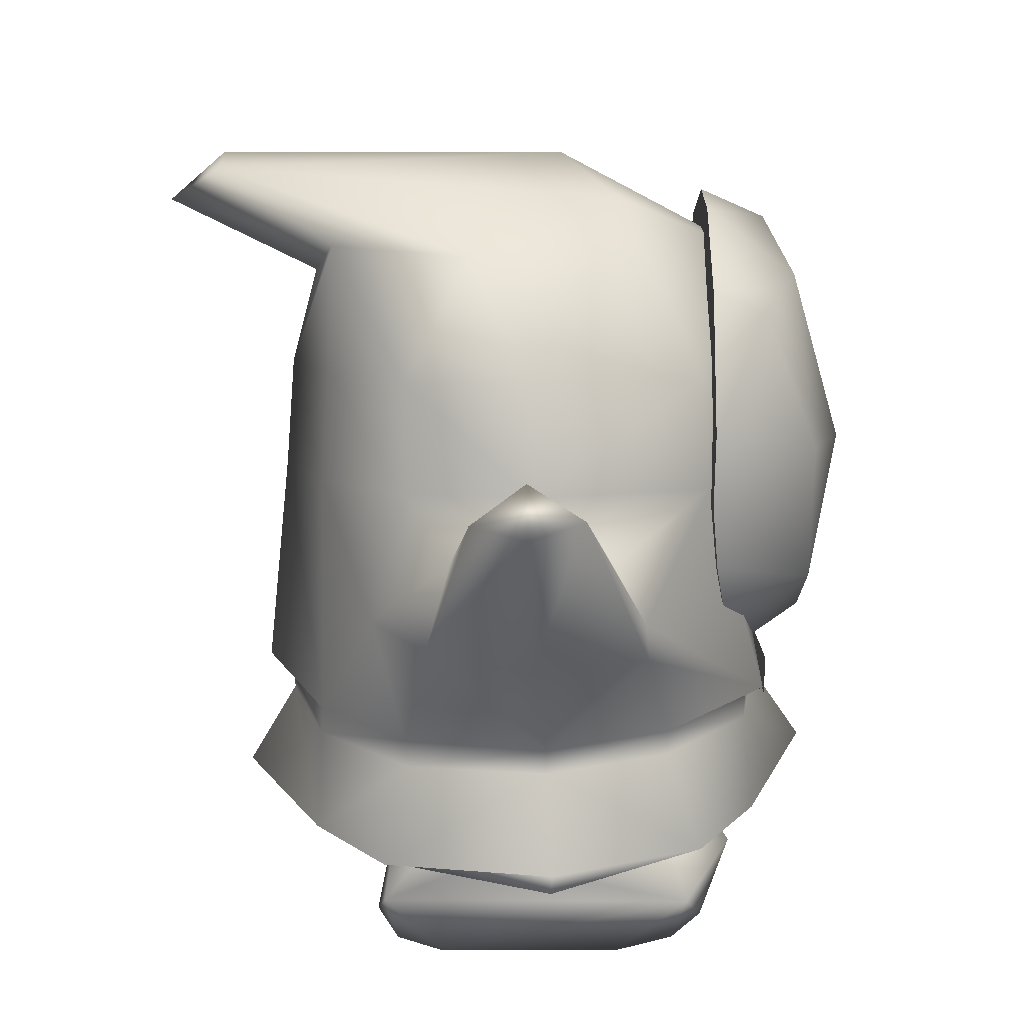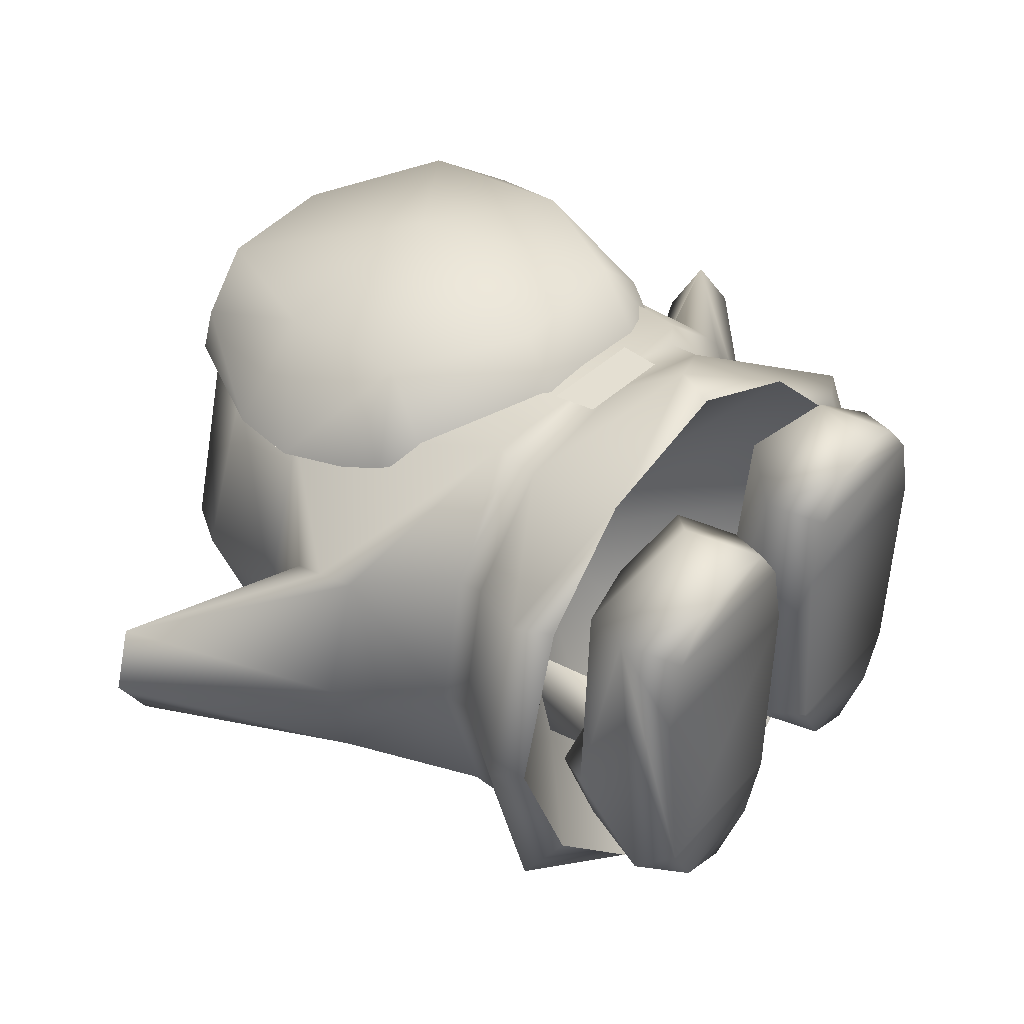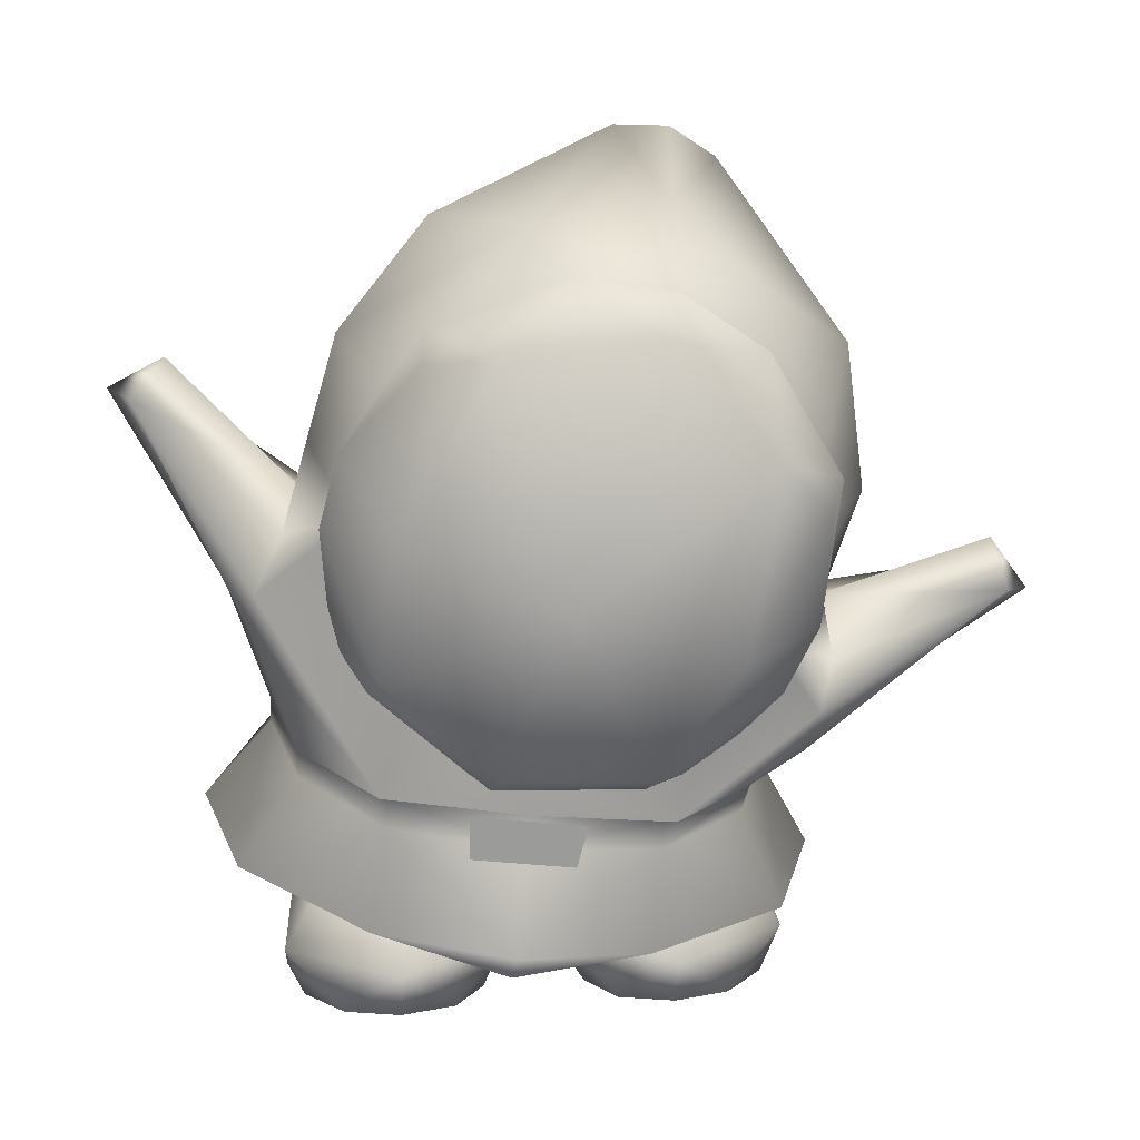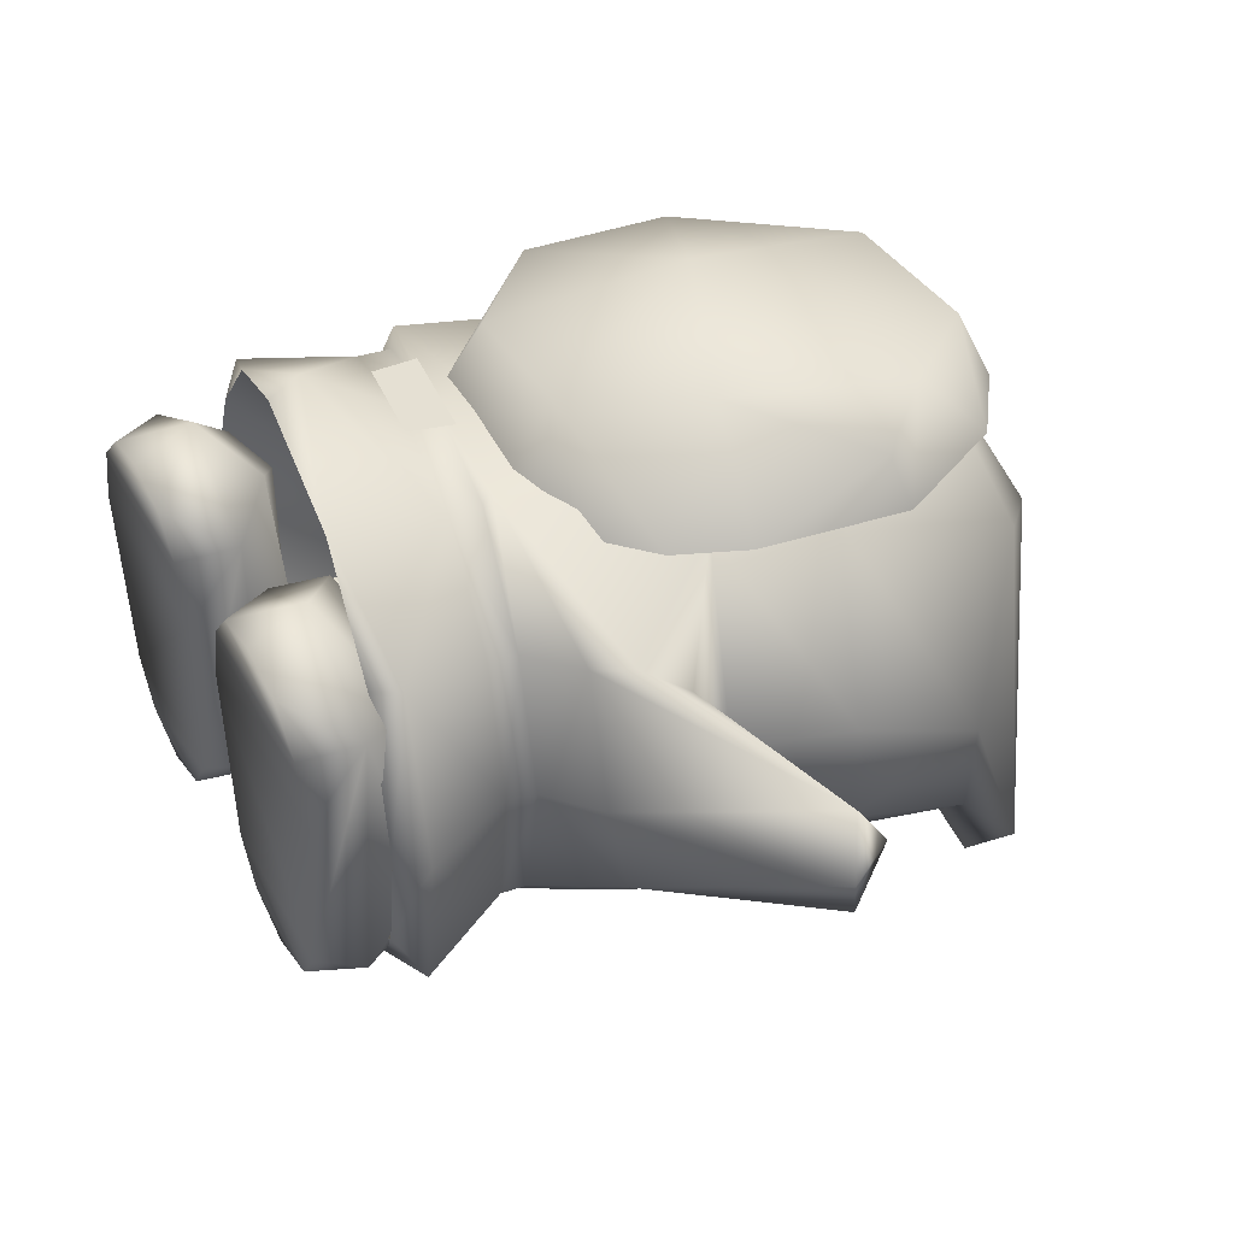
<metadata>
{"format":"obj","ext":"obj","renderer":"f3d","projection":"perspective","resolution":1024,"background":"white","views":[{"elev":26.3,"azim":-97.2,"up":"+Y"},{"elev":35.2,"azim":-55.4,"up":"+Z"},{"elev":20.9,"azim":-6.0,"up":"+Y"},{"elev":41.9,"azim":62.9,"up":"+Z"}]}
</metadata>
<code>
g Heyho_R_ByeBye_B_001
v -0.3984 1.219 0.8396
v 0.1071 1.472 1.044
v -0.07297 0.9398 0.8928
v -0.3487 1.642 0.8528
v -0.5438 1.55 0.4902
v 0.3575 0.9371 0.934
v 0.5916 1.291 0.9702
v -0.528 1.329 0.5144
v -0.05975 2.116 0.8268
v 0.389 2.153 0.8224
v 0.6922 1.835 0.9208
v 0.1521 2.271 0.5842
v -0.2391 2.134 0.5311
v 0.6902 2.07 0.6514
v 0.8989 1.709 0.6733
v -0.09571 0.8128 0.6952
v -0.4311 1.079 0.579
v 0.3467 0.7882 0.6762
v 0.4451 2.237 0.624
v -0.4981 1.204 0.5401
v 0.4852 0.8367 0.6641
v -0.2606 2.074 0.6935
v -0.4855 1.768 0.5035
v 0.8407 1.662 0.8311
v 0.8484 1.269 0.6702
v 0.7514 1.064 0.6566
v 0.5934 0.9101 0.6545
v -0.5438 1.55 0.4902
v -0.528 1.329 0.5144
v 0.7514 1.064 0.6566
v 0.5934 0.9101 0.6545
v -0.4981 1.204 0.5401
v 0.4852 0.8367 0.6641
v -0.4311 1.079 0.579
v 0.3467 0.7882 0.6762
v -0.09571 0.8128 0.6952
v 0.8484 1.269 0.6702
v -0.4855 1.768 0.5035
v 0.8989 1.709 0.6733
v -0.2391 2.134 0.5311
v 0.1521 2.271 0.5842
v 0.6902 2.07 0.6514
v 0.4451 2.237 0.624
v -0.1536 0.781 0.7763
v 0.1803 0.7448 0.7963
v -0.1531 0.6468 0.7771
v 0.1479 0.6142 0.7951
v -0.7374 1.266 0.2529
v -1.076 1.796 0.01118
v -0.6488 1.425 0.1645
v -0.593 1.477 -0.08476
v -0.9762 1.877 -0.1456
v -1.15 1.782 -0.1637
v -1.039 1.785 -0.3178
v -0.5774 1.425 -0.3271
v -0.7206 1.205 -0.4199
v -0.8294 1.172 -0.112
v -0.5356 1.223 -0.5659
v -0.7446 1.143 0.266
v -0.8294 1.172 -0.112
v -1.15 1.782 -0.1637
v -0.6488 1.425 0.1645
v -0.4536 1.574 0.4952
v -0.7374 1.266 0.2529
v -0.5678 1.628 -0.07414
v -0.4025 0.817 0.7098
v -0.04171 0.8756 0.7426
v 0.01549 0.7604 0.7445
v 0.4373 0.726 0.76
v 0.7122 1.212 0.6392
v 0.9026 0.9053 0.452
v 0.9535 1.041 0.3597
v 0.9651 1.152 0.1151
v 0.09725 1.392 0.8149
v 0.9427 1.139 0.1017
v -0.593 1.477 -0.08476
v 0.4089 0.7104 0.7053
v 0.6971 0.6686 0.4305
v 0.8547 0.7904 0.4601
v 0.8214 0.6531 0.04557
v 1.026 0.7596 0.1134
v -0.3724 0.795 0.6586
v -0.6289 0.8123 0.3512
v -0.7446 1.143 0.266
v -0.7079 0.8189 -0.0459
v -0.8294 1.172 -0.112
v 0.1027 0.7269 -0.7935
v 0.1124 0.7687 -0.8709
v -0.2725 0.768 -0.7203
v 0.4669 0.6879 -0.6761
v 0.3013 1.388 -0.7829
v -0.1193 1.512 -0.6855
v -0.5356 1.223 -0.5659
v 0.6838 1.263 -0.5863
v 0.8819 0.9125 -0.3939
v 0.7273 0.6611 -0.3996
v -0.563 0.8009 -0.4767
v 0.8109 1.193 -0.3048
v -0.4016 1.587 -0.4462
v 1.015 0.8209 -0.2091
v 0.8214 0.6531 0.04557
v 1.026 0.7596 0.1134
v -0.7206 1.205 -0.4199
v -0.7079 0.8189 -0.0459
v -0.8294 1.172 -0.112
v 0.9606 1.086 -0.1404
v 0.9651 1.152 0.1151
v 0.9427 1.139 0.1017
v -0.5774 1.425 -0.3271
v -0.5678 1.628 -0.07414
v -0.593 1.477 -0.08476
v -0.03984 1.845 -0.652
v -0.1193 1.512 -0.6855
v 0.3991 1.716 -0.7451
v -0.4016 1.587 -0.4462
v -0.3159 1.92 -0.434
v -0.5678 1.628 -0.07414
v -0.471 1.962 -0.06116
v -0.343 1.899 0.4906
v -0.4536 1.574 0.4952
v 0.09725 1.392 0.8149
v 0.3013 1.388 -0.7829
v 0.6838 1.263 -0.5863
v 0.8001 1.585 -0.5483
v 0.8109 1.193 -0.3048
v 1.012 1.508 -0.2701
v 0.9651 1.152 0.1151
v 1.073 1.482 0.1295
v 0.7122 1.212 0.6392
v 0.8076 1.541 0.6327
v 0.09725 1.392 0.8149
v 0.06231 2.35 0.2809
v -0.187 2.268 -0.217
v 0.448 2.374 -0.9558
v -0.471 1.962 -0.06116
v -0.343 1.899 0.4906
v -0.3159 1.92 -0.434
v 0.3222 2.077 0.7296
v 0.09725 1.392 0.8149
v 0.8076 1.541 0.6327
v 0.7867 2.125 0.3704
v 1.054 1.882 -0.06364
v 0.7786 2.271 -0.9151
v 1.073 1.482 0.1295
v 1.012 1.508 -0.2701
v 0.4875 2.37 0.1588
v 0.628 2.37 -0.9347
v 0.9174 1.966 -0.5161
v 0.6053 2.222 -1.117
v 0.4775 2.003 -0.6554
v 0.07377 2.228 -0.6203
v 0.3991 1.716 -0.7451
v 0.8001 1.585 -0.5483
v -0.03984 1.845 -0.652
v 0.9026 0.9053 0.452
v 0.9535 1.041 0.3597
v 1.482 1.219 0.322
v 0.9427 1.139 0.1017
v 1.466 1.327 0.1512
v 1.58 1.165 0.1682
v 1.52 1.208 -0.00668
v 0.9606 1.086 -0.1404
v 1.015 0.8209 -0.2091
v 1.026 0.7596 0.1134
v 0.8819 0.9125 -0.3939
v 0.8547 0.7904 0.4601
v 1.026 0.7596 0.1134
v 1.58 1.165 0.1682
v -0.2886 0.6857 -0.7258
v 0.09284 0.6435 -0.796
v 0.1027 0.7269 -0.7935
v -0.2725 0.768 -0.7203
v -0.563 0.8009 -0.4767
v -0.5829 0.7197 -0.4708
v -0.7079 0.8189 -0.0459
v -0.7089 0.7352 -0.0468
v -0.6289 0.8123 0.3512
v -0.6302 0.7294 0.3505
v -0.3894 0.7006 0.6546
v -0.3724 0.795 0.6586
v 0.002215 0.6596 0.7635
v 0.01549 0.7604 0.7445
v 0.4637 0.6042 -0.6809
v 0.4669 0.6879 -0.6761
v 0.7273 0.6611 -0.3996
v 0.7266 0.5777 -0.3925
v 0.8214 0.6531 0.04557
v 0.8026 0.5714 0.04358
v 0.6971 0.6686 0.4305
v 0.6788 0.5876 0.4288
v 0.4035 0.6147 0.702
v 0.4089 0.7104 0.7053
v 0.002215 0.6596 0.7635
v 0.01549 0.7604 0.7445
v -0.4389 0.3798 0.6847
v -0.3894 0.7006 0.6546
v -0.03839 0.4048 0.9304
v -0.8146 0.4866 0.4353
v -0.7142 0.4082 0.3816
v 0.002215 0.6596 0.7635
v 0.4035 0.6147 0.702
v 0.3718 0.2919 0.7332
v 0.7897 0.3127 0.5313
v 0.6802 0.2571 0.465
v -0.04575 0.315 0.8719
v -0.6302 0.7294 0.3505
v -0.7089 0.7352 -0.0468
v -0.9205 0.4956 -0.05429
v -0.8769 0.4006 -0.05139
v -0.761 0.4757 -0.5623
v -0.5829 0.7197 -0.4708
v -0.3477 0.3625 -0.7535
v -0.2886 0.6857 -0.7258
v 0.09284 0.6435 -0.796
v 0.07088 0.3832 -0.9545
v 0.4637 0.6042 -0.6809
v 0.4474 0.2763 -0.706
v 0.8516 0.3009 -0.4659
v 0.7266 0.5777 -0.3925
v 0.9514 0.2928 0.05764
v 0.8026 0.5714 0.04358
v 0.8863 0.2095 0.05402
v 0.7318 0.247 -0.4015
v 0.05616 0.2949 -0.8854
v 0.6788 0.5876 0.4288
v 0.6802 0.2571 0.465
v 0.1193 1.056 -0.004085
v 0.3718 0.2919 0.7332
v -0.04575 0.315 0.8719
v -0.4389 0.3798 0.6847
v -0.7142 0.4082 0.3816
v 0.8863 0.2095 0.05402
v 0.7318 0.247 -0.4015
v 0.4474 0.2763 -0.706
v 0.05616 0.2949 -0.8854
v -0.3477 0.3625 -0.7535
v -0.6653 0.3984 -0.4851
v -0.8769 0.4006 -0.05139
v 0.1651 0.02174 0.1927
v 0.2059 0.02174 -0.3759
v 0.1517 0.1961 -0.4013
v 0.1554 0.196 0.4264
v 0.1957 0.3649 -0.2294
v 0.2896 0.3235 0.5266
v 0.4711 0.196 0.6299
v 0.3053 0.02174 0.505
v 0.472 0.02174 0.5435
v 0.7036 0.3644 0.3741
v 0.8083 0.196 0.423
v 0.7422 0.3649 -0.2294
v 0.6761 0.1961 -0.5509
v 0.6052 0.3649 0.008767
v 0.6391 0.02174 0.505
v 0.7549 0.02174 0.3876
v 0.7334 0.02174 -0.3753
v 0.8063 0.02174 0.1927
v 0.6622 0.3649 -0.4161
v 0.4689 0.3649 -0.4955
v 0.4695 0.02174 -0.5614
v 0.2946 0.02174 -0.5101
v 0.6441 0.02174 -0.5101
v 0.2767 0.3649 -0.4161
v 0.471 0.408 0.3944
v 0.34 0.3649 0.008948
v -0.6883 0.196 0.423
v -0.5561 0.1961 -0.5509
v -0.6222 0.3649 -0.2294
v -0.5836 0.3644 0.3741
v -0.4852 0.3649 0.008767
v -0.3511 0.196 0.6299
v -0.5191 0.02174 0.505
v -0.1696 0.3235 0.5266
v -0.03531 0.196 0.4264
v -0.07568 0.3649 -0.2294
v -0.1854 0.02174 0.505
v -0.352 0.02174 0.5435
v -0.03169 0.1961 -0.4013
v -0.08588 0.02174 -0.3759
v -0.6348 0.02174 0.3876
v -0.6133 0.02174 -0.3753
v -0.6864 0.02174 0.1927
v -0.04509 0.02174 0.1927
v -0.09288 0.02174 0.392
v -0.2199 0.3649 0.008948
v -0.351 0.408 0.3944
v -0.1567 0.3649 -0.4161
v -0.3489 0.3649 -0.4955
v -0.3496 0.02174 -0.5614
v -0.5422 0.3649 -0.4161
v -0.1746 0.02174 -0.5101
v -0.524 0.02174 -0.5101
v -0.2126 0.397 -0.2243
v -0.3489 0.397 -0.07444
v -0.2078 0.744 -0.2217
v -0.3489 0.744 -0.06979
v -0.478 0.397 -0.2243
v -0.3489 0.744 -0.3586
v -0.3489 0.397 -0.3539
v -0.3489 0.744 -0.3586
v -0.3489 0.397 -0.3539
v 0.3326 0.397 -0.2243
v 0.3278 0.744 -0.2217
v 0.4689 0.397 -0.07444
v 0.4689 0.744 -0.06979
v 0.598 0.397 -0.2243
v 0.4689 0.744 -0.3586
v 0.4689 0.397 -0.3539
v 0.4689 0.397 -0.3539
v 0.4689 0.744 -0.3586
v 0.8063 0.02174 0.1927
v 0.7334 0.02174 -0.3753
v 0.1651 0.02174 0.1927
v 0.2059 0.02174 -0.3759
v 0.7549 0.02174 0.3876
v 0.2129 0.02174 0.392
v 0.6441 0.02174 -0.5101
v 0.2946 0.02174 -0.5101
v 0.4695 0.02174 -0.5614
v 0.3053 0.02174 0.505
v 0.6391 0.02174 0.505
v 0.472 0.02174 0.5435
v -0.6864 0.02174 0.1927
v -0.04509 0.02174 0.1927
v -0.6133 0.02174 -0.3753
v -0.08588 0.02174 -0.3759
v -0.6348 0.02174 0.3876
v -0.09288 0.02174 0.392
v -0.524 0.02174 -0.5101
v -0.1746 0.02174 -0.5101
v -0.3496 0.02174 -0.5614
v -0.1854 0.02174 0.505
v -0.5191 0.02174 0.505
v -0.352 0.02174 0.5435
v 0.4689 0.4606 -0.4374
v 0.3225 0.4606 -0.05917
v 0.1957 0.3649 -0.2294
v 0.2767 0.3649 -0.4161
v 0.3326 0.397 -0.2243
v 0.4689 0.397 -0.07444
v 0.6864 0.4606 -0.2263
v 0.6622 0.3649 -0.4161
v 0.6052 0.3649 0.008767
v 0.7422 0.3649 -0.2294
v 0.34 0.3649 0.008948
v 0.598 0.397 -0.2243
v 0.4689 0.397 -0.3539
v 0.4689 0.3649 -0.4955
v -0.3489 0.4606 -0.4374
v -0.07568 0.3649 -0.2294
v -0.2025 0.4606 -0.05917
v -0.1567 0.3649 -0.4161
v -0.2126 0.397 -0.2243
v -0.3489 0.397 -0.07444
v -0.5663 0.4606 -0.2263
v -0.5422 0.3649 -0.4161
v -0.4852 0.3649 0.008767
v -0.6222 0.3649 -0.2294
v -0.2199 0.3649 0.008948
v -0.478 0.397 -0.2243
v -0.3489 0.397 -0.3539
v -0.3489 0.3649 -0.4955
v -0.6653 0.3984 -0.4851
v 0.2129 0.02174 0.392
g Heyho_R_ByeBye_B_001_0
f 3 2 1
f 4 1 2
f 1 4 5
f 2 3 6
f 6 7 2
f 1 5 8
f 2 9 4
f 2 10 9
f 10 2 11
f 11 2 7
f 12 9 10
f 9 12 13
f 11 14 10
f 14 11 15
f 16 3 1
f 3 16 6
f 1 17 16
f 18 6 16
f 10 19 12
f 19 10 14
f 20 17 1
f 1 8 20
f 18 21 6
f 13 22 9
f 13 23 22
f 4 22 23
f 22 4 9
f 24 15 11
f 5 4 23
f 25 15 24
f 7 25 24
f 7 24 11
f 7 26 25
f 7 6 26
f 6 21 27
f 26 6 27
f 30 29 28
f 30 31 29
f 31 32 29
f 31 33 32
f 33 34 32
f 33 35 34
f 35 36 34
f 37 30 28
f 37 28 38
f 38 39 37
f 38 40 39
f 41 39 40
f 42 39 41
f 42 41 43
f 46 45 44
f 47 45 46
f 50 49 48
f 51 49 50
f 52 49 51
f 49 52 53
f 54 52 51
f 54 53 52
f 54 51 55
f 54 55 56
f 53 54 56
f 57 53 56
f 58 56 55
f 49 59 48
f 49 60 59
f 49 61 60
f 64 63 62
f 65 62 63
f 64 66 63
f 67 63 66
f 68 67 66
f 67 68 69
f 67 69 70
f 70 69 71
f 70 71 72
f 72 73 70
f 67 70 74
f 67 74 63
f 72 75 73
f 76 62 65
f 68 77 69
f 78 69 77
f 69 78 79
f 71 69 79
f 80 79 78
f 81 79 80
f 82 68 66
f 66 83 82
f 83 66 84
f 84 85 83
f 84 86 85
f 66 64 84
f 89 88 87
f 88 90 87
f 91 88 89
f 88 91 90
f 89 92 91
f 89 93 92
f 94 90 91
f 95 90 94
f 95 96 90
f 97 93 89
f 94 98 95
f 99 92 93
f 96 95 100
f 100 101 96
f 100 102 101
f 93 97 103
f 104 103 97
f 104 105 103
f 106 95 98
f 107 106 98
f 107 108 106
f 93 109 99
f 109 110 99
f 111 110 109
f 114 113 112
f 112 113 115
f 112 115 116
f 116 115 117
f 116 117 118
f 118 117 119
f 119 117 120
f 120 121 119
f 114 122 113
f 122 114 123
f 123 114 124
f 124 125 123
f 124 126 125
f 126 127 125
f 128 127 126
f 128 129 127
f 130 129 128
f 131 129 130
f 134 133 132
f 133 135 132
f 135 136 132
f 135 133 137
f 132 136 138
f 136 139 138
f 139 140 138
f 140 141 138
f 140 142 141
f 142 143 141
f 144 142 140
f 145 142 144
f 146 134 132
f 146 132 138
f 143 146 141
f 141 146 138
f 147 134 146
f 143 147 146
f 148 143 142
f 142 145 148
f 143 148 149
f 149 134 147
f 143 149 147
f 150 149 148
f 149 150 151
f 152 150 148
f 150 152 151
f 152 148 153
f 153 148 145
f 151 152 154
f 149 151 134
f 134 151 133
f 151 137 133
f 151 154 137
f 157 156 155
f 157 158 156
f 157 159 158
f 159 157 160
f 159 161 158
f 160 161 159
f 158 161 162
f 162 161 163
f 161 160 163
f 160 164 163
f 163 165 162
f 166 157 155
f 167 157 166
f 168 157 167
f 171 170 169
f 172 171 169
f 172 169 173
f 169 174 173
f 173 174 175
f 174 176 175
f 175 176 177
f 176 178 177
f 177 178 179
f 180 177 179
f 180 179 181
f 182 180 181
f 183 170 171
f 184 183 171
f 183 184 185
f 186 183 185
f 186 185 187
f 188 186 187
f 188 187 189
f 190 188 189
f 190 189 191
f 189 192 191
f 191 192 193
f 192 194 193
f 197 196 195
f 196 198 195
f 199 195 198
f 200 196 197
f 201 200 197
f 202 201 197
f 201 202 203
f 202 204 203
f 197 205 202
f 205 197 195
f 206 198 196
f 206 207 198
f 198 207 208
f 209 198 208
f 199 198 209
f 207 210 208
f 211 210 207
f 211 212 210
f 213 212 211
f 212 213 214
f 212 214 215
f 215 214 216
f 215 216 217
f 216 218 217
f 219 218 216
f 219 220 218
f 221 220 219
f 220 221 203
f 203 222 220
f 220 222 223
f 220 223 218
f 218 223 217
f 215 224 212
f 217 224 215
f 221 225 203
f 203 225 201
f 203 204 222
f 228 227 226
f 228 229 227
f 229 230 227
f 227 230 231
f 232 226 227
f 232 227 233
f 227 234 233
f 235 234 227
f 235 227 236
f 236 227 237
f 227 238 237
f 231 238 227
f 241 240 239
f 241 239 242
f 243 241 242
f 242 244 243
f 244 242 245
f 242 246 245
f 246 247 245
f 244 245 248
f 245 249 248
f 250 248 249
f 251 250 249
f 248 250 252
f 253 249 245
f 247 253 245
f 253 254 249
f 249 255 251
f 249 256 255
f 256 249 254
f 257 250 251
f 251 258 257
f 259 258 251
f 258 259 241
f 259 260 241
f 251 261 259
f 255 261 251
f 258 241 262
f 243 262 241
f 260 240 241
f 252 264 263
f 263 264 244
f 264 243 244
f 263 244 248
f 252 263 248
f 267 266 265
f 268 267 265
f 267 268 269
f 265 270 268
f 265 271 270
f 270 272 268
f 273 272 270
f 272 273 274
f 275 273 270
f 276 275 270
f 271 276 270
f 277 274 273
f 273 278 277
f 279 271 265
f 280 265 266
f 281 265 280
f 273 282 278
f 282 273 283
f 275 283 273
f 274 284 272
f 284 269 285
f 284 285 272
f 286 274 277
f 277 287 286
f 288 287 277
f 287 288 266
f 287 266 289
f 290 288 277
f 278 290 277
f 291 266 288
f 291 280 266
f 267 289 266
f 265 281 279
f 285 269 268
f 272 285 268
f 294 293 292
f 294 295 293
f 296 293 295
f 296 295 297
f 298 296 297
f 292 299 294
f 292 300 299
f 303 302 301
f 304 302 303
f 303 305 304
f 304 305 306
f 305 307 306
f 308 301 302
f 308 302 309
f 312 311 310
f 313 311 312
f 314 312 310
f 315 312 314
f 313 316 311
f 313 317 316
f 318 316 317
f 314 319 315
f 314 320 319
f 321 319 320
f 324 323 322
f 324 325 323
f 323 326 322
f 323 327 326
f 328 325 324
f 329 325 328
f 328 330 329
f 331 326 327
f 332 326 331
f 331 333 332
f 336 335 334
f 336 334 337
f 335 338 334
f 339 338 335
f 340 339 335
f 340 341 334
f 335 342 340
f 343 340 342
f 340 343 341
f 335 344 342
f 344 335 336
f 334 345 340
f 345 339 340
f 346 345 334
f 338 346 334
f 337 334 347
f 334 341 347
f 350 349 348
f 348 349 351
f 352 350 348
f 352 353 350
f 353 354 350
f 355 354 348
f 356 350 354
f 354 357 356
f 357 354 355
f 358 350 356
f 350 358 349
f 359 348 354
f 353 359 354
f 359 360 348
f 360 352 348
f 355 348 361
f 348 351 361
f 209 208 362
f 362 208 210
f 362 210 212
f 242 239 363
f 363 246 242

</code>
